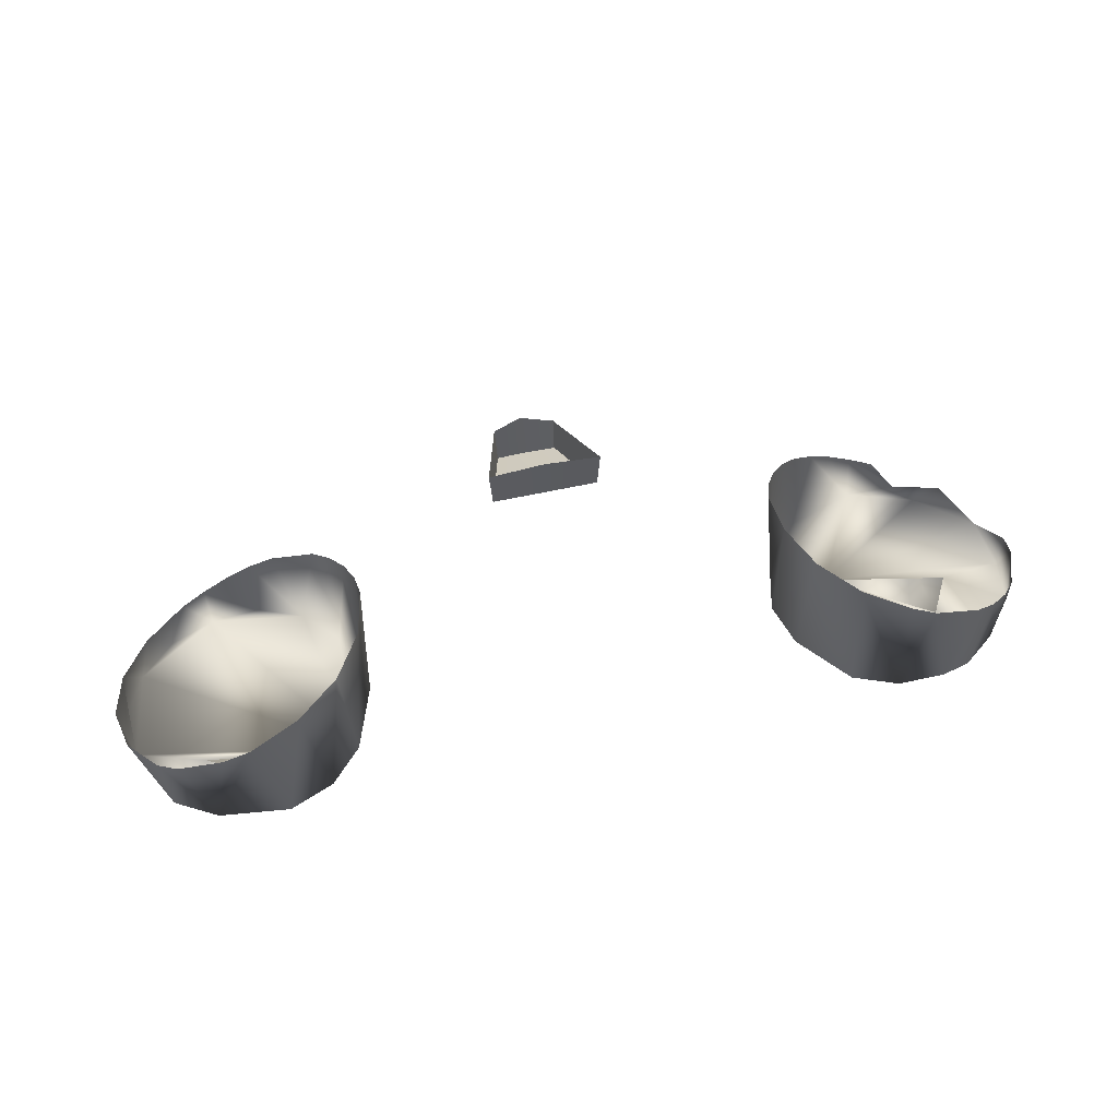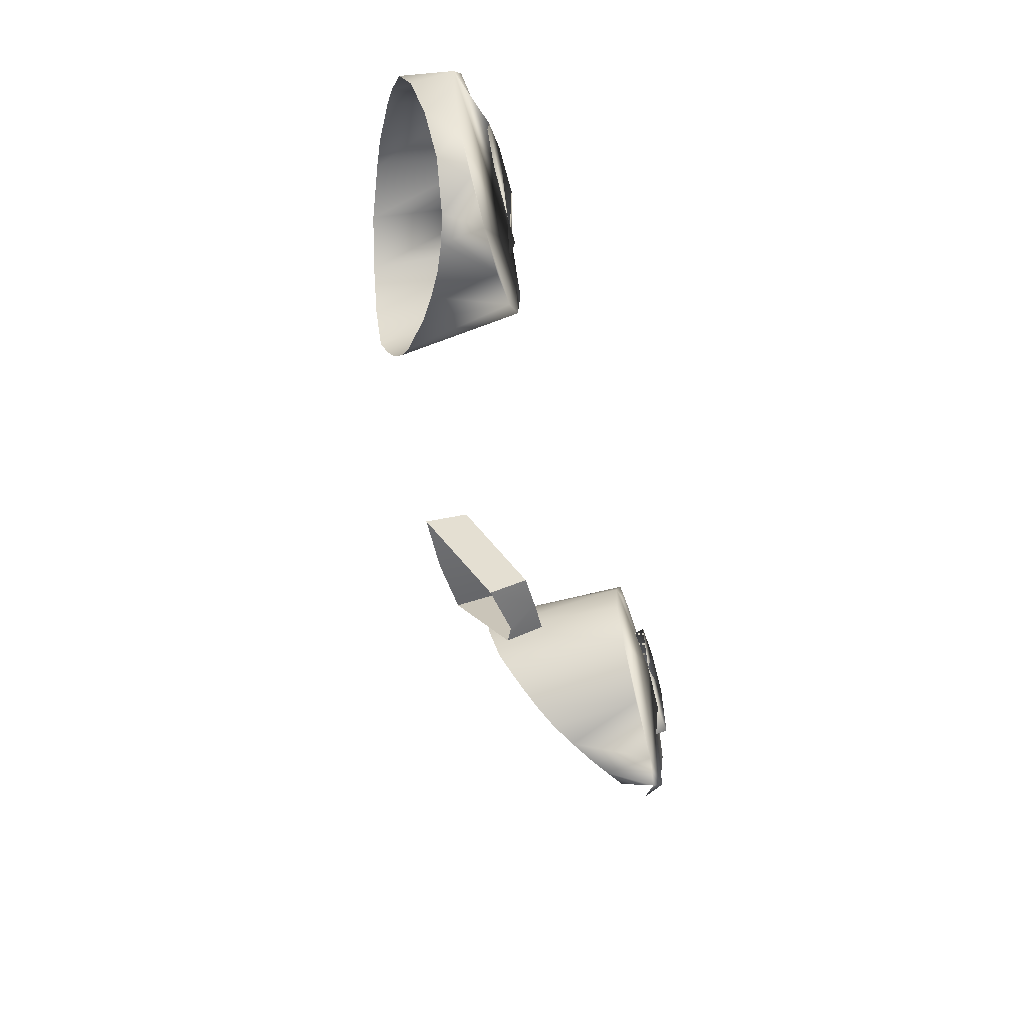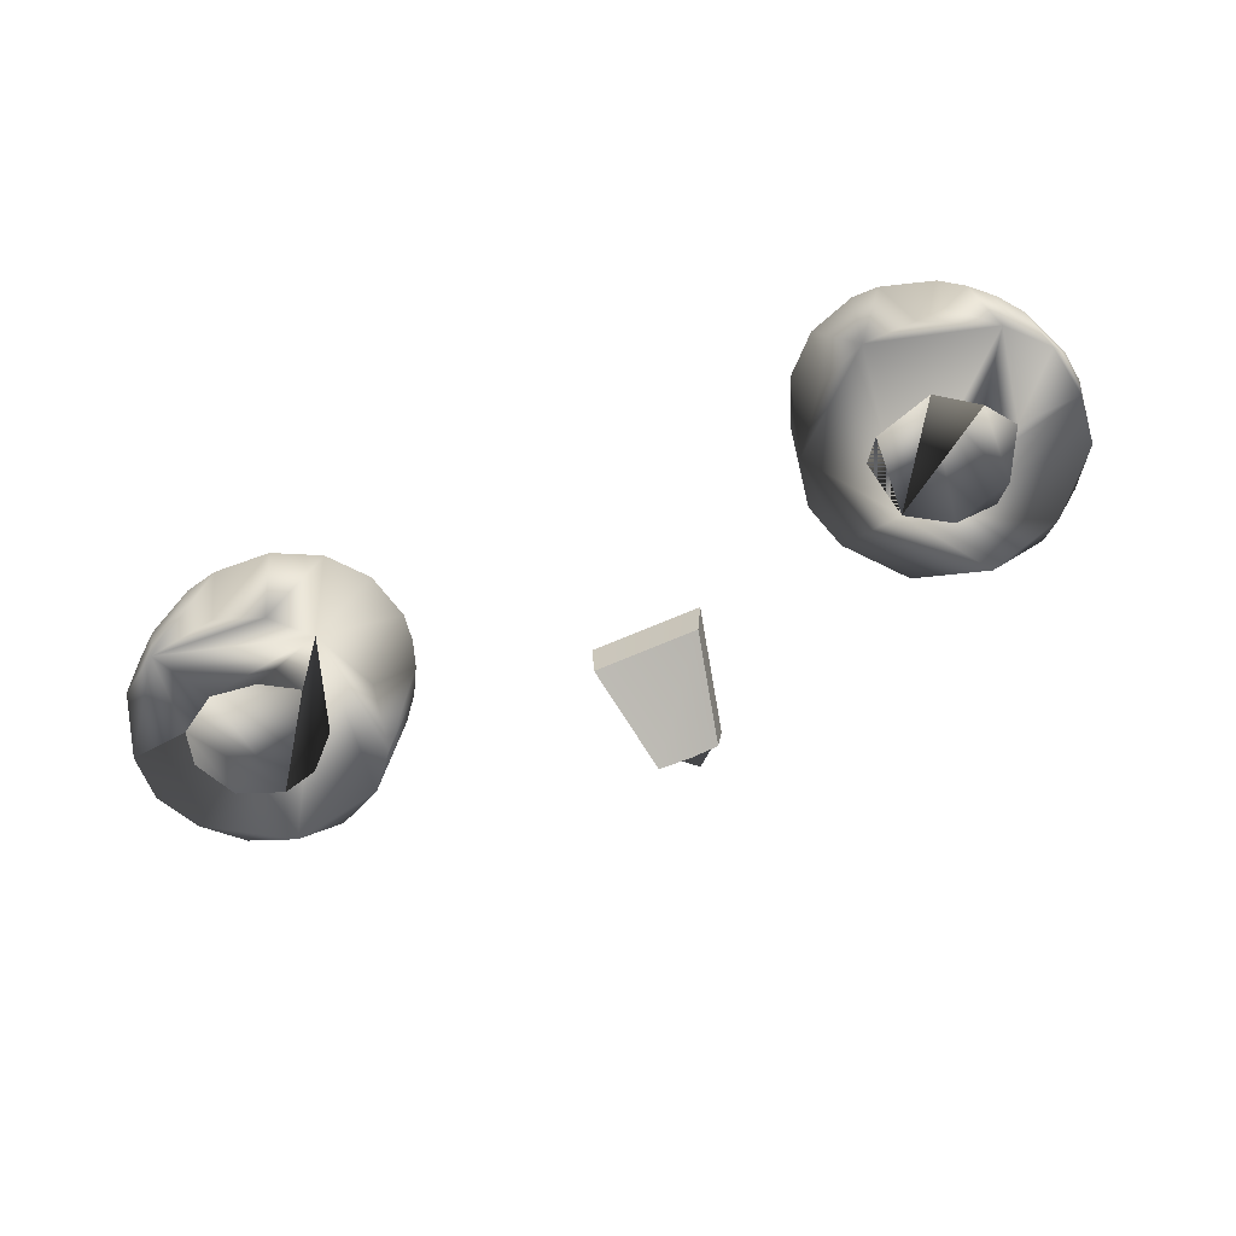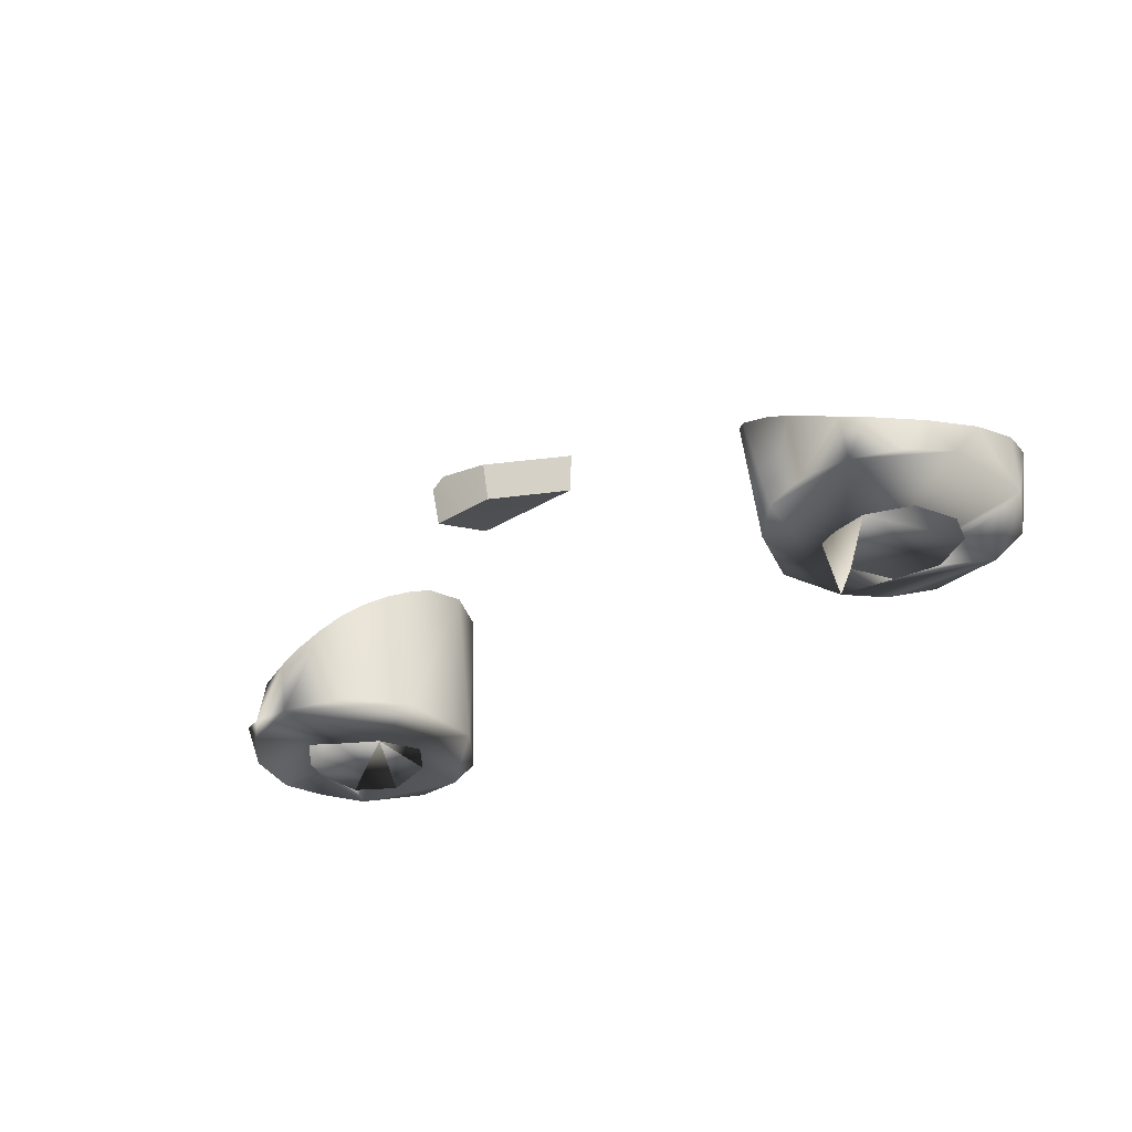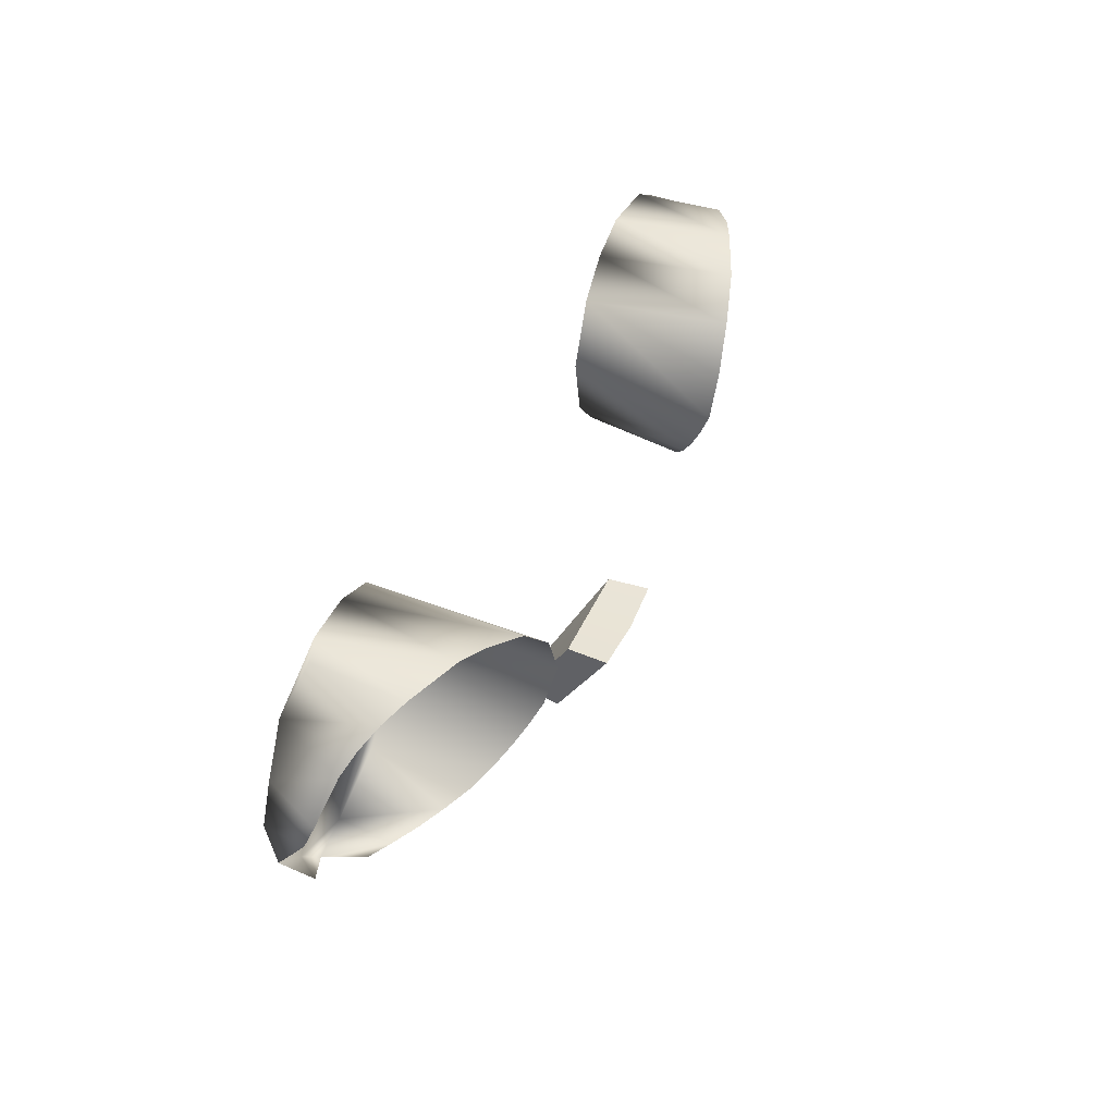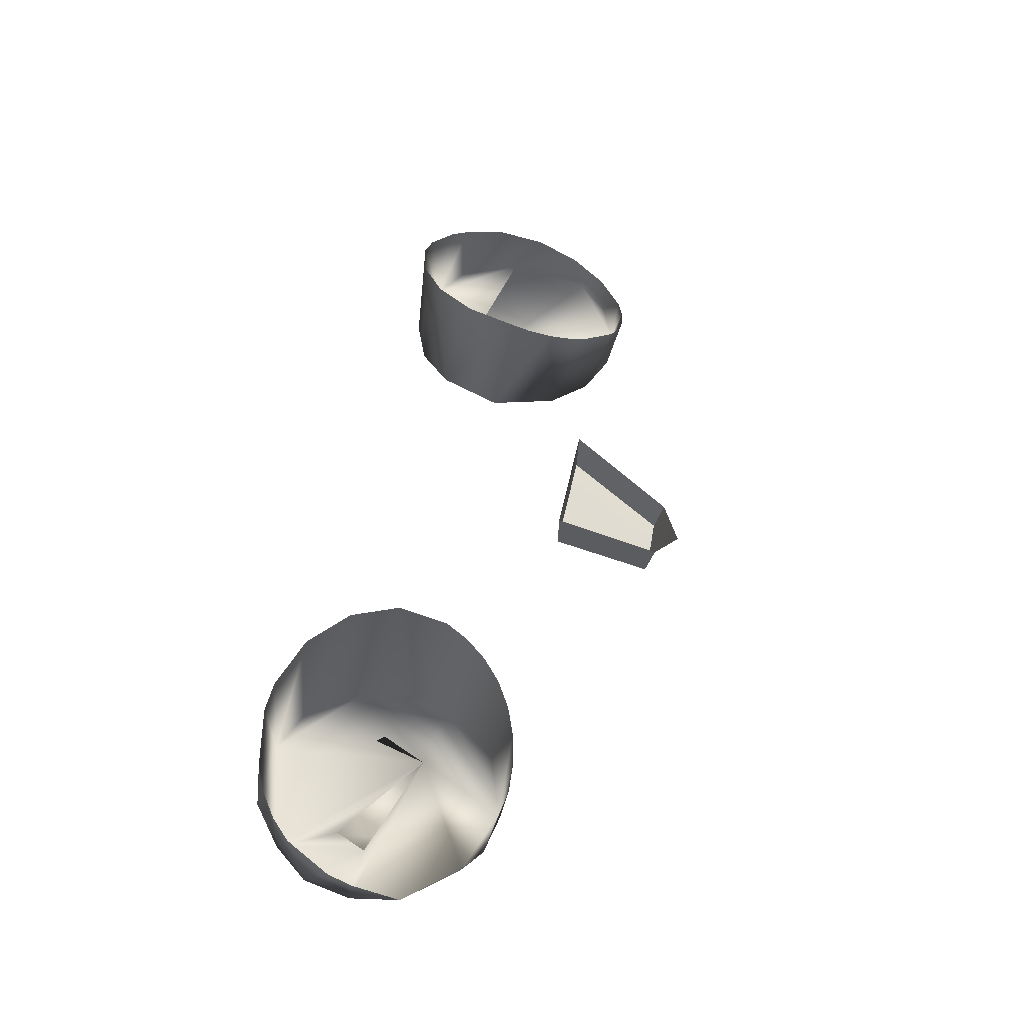
<metadata>
{"format":"obj","ext":"obj","renderer":"f3d","projection":"perspective","resolution":1024,"background":"white","views":[{"elev":56.1,"azim":166.9,"up":"+Z"},{"elev":-52.7,"azim":105.2,"up":"+Y"},{"elev":-58.8,"azim":-154.7,"up":"+Z"},{"elev":-35.0,"azim":38.7,"up":"+Z"},{"elev":41.1,"azim":-67.9,"up":"+Y"},{"elev":51.8,"azim":-78.0,"up":"+Z"}]}
</metadata>
<code>
o teal
v 0.1553 3.112 0.3108
v 0.1523 3.127 0.3114
v 0.1559 3.142 0.3107
v 0.2178 3.19 0.3161
v 0.241 3.176 0.3157
v 0.2587 3.14 0.314
v 0.2615 3.113 0.3138
v 0.2497 3.088 0.312
v 0.2304 3.069 0.3112
v 0.2052 3.058 0.3108
v 0.1777 3.057 0.3114
v 0.152 3.067 0.3119
v 0.1335 3.088 0.312
v 0.1217 3.127 0.3137
v 0.1347 3.164 0.315
v 0.1528 3.185 0.3161
v 0.178 3.195 0.3165
v 0.1981 3.161 0.3052
v 0.2207 3.147 0.3048
v 0.2266 3.128 0.304
v 0.2163 3.103 0.303
v 0.1916 3.093 0.3026
v 0.1714 3.098 0.3034
v 0.1721 3.157 0.3052
v -0.2302 3.127 0.3101
v -0.2064 3.091 0.3086
v -0.1537 3.135 0.3104
v -0.2052 3.195 0.3165
v -0.2196 3.193 0.3211
v -0.241 3.176 0.3157
v -0.259 3.154 0.3179
v -0.2628 3.126 0.3144
v -0.2593 3.098 0.3171
v -0.2304 3.069 0.3112
v -0.2196 3.058 0.3154
v -0.1916 3.055 0.3114
v -0.1528 3.069 0.3112
v -0.1284 3.1 0.3123
v -0.1217 3.127 0.3137
v -0.1284 3.153 0.3145
v -0.1528 3.185 0.3161
v -0.178 3.195 0.3165
v -0.1984 3.162 0.3055
v -0.2194 3.146 0.3046
v -0.2163 3.103 0.303
v -0.1848 3.094 0.3026
v -0.1625 3.108 0.3032
v -0.1668 3.153 0.3051
v -0.1636 3.053 0.3562
v 0.1916 3.191 0.3817
v -0.1916 3.049 0.3401
v 0.2059 3.052 0.334
v -0.1509 3.058 0.365
v -0.1773 3.188 0.388
v 0.1916 3.049 0.3401
v -0.2196 3.187 0.3692
v -0.1916 3.191 0.3817
v -0.1398 3.067 0.3727
v -0.1773 3.05 0.3479
v 0.1773 3.05 0.3479
v 0.1398 3.167 0.3987
v -0.1307 3.077 0.3799
v -0.2323 3.181 0.362
v 0.1239 3.143 0.4009
v 0.2073 3.19 0.375
v -0.1239 3.088 0.3867
v 0.1636 3.053 0.3562
v 0.2196 3.057 0.3296
v -0.1509 3.176 0.3962
v -0.1197 3.101 0.3929
v -0.2434 3.173 0.3555
v 0.2593 3.15 0.3451
v 0.2323 3.181 0.362
v 0.1398 3.067 0.3727
v -0.2525 3.162 0.3499
v 0.2434 3.173 0.3555
v 0.1307 3.077 0.3799
v -0.1197 3.129 0.4005
v 0.1239 3.088 0.3867
v 0.1197 3.101 0.3929
v -0.1307 3.156 0.4004
v 0.2593 3.096 0.3286
v -0.2634 3.137 0.3413
v 0.1183 3.115 0.3983
v 0.2434 3.073 0.3258
v 0.2648 3.124 0.3357
v -0.2648 3.124 0.3357
v 0.1636 3.184 0.3927
v -0.2434 3.073 0.3258
v -0.2059 3.052 0.334
v 0.1553 3.112 0.3108
v 0.1523 3.127 0.3114
v 0.1559 3.142 0.3107
v 0.1981 3.161 0.3052
v 0.2207 3.147 0.3048
v 0.2266 3.128 0.304
v 0.2163 3.103 0.303
v 0.1916 3.093 0.3026
v 0.1714 3.098 0.3034
v 0.1721 3.157 0.3052
v -0.2302 3.127 0.3101
v -0.2064 3.091 0.3086
v -0.1984 3.162 0.3055
v -0.2194 3.146 0.3046
v -0.2163 3.103 0.303
v -0.1848 3.094 0.3026
v -0.1625 3.108 0.3032
v -0.1668 3.153 0.3051
v 0.0329 3.052 0.3942
v 0.01827 2.994 0.3591
v 0.03124 3.053 0.3706
v 0.01775 2.999 0.339
v -0 2.982 0.3524
v -0 3.051 0.3958
v -0.0329 3.052 0.3942
v -0.01827 2.994 0.3591
v -0.03124 3.053 0.3706
v -0 2.998 0.3386
v -0.01775 2.999 0.339
f 19 6 4 18
f 37 38 36
f 16 4 17
f 12 11 10
f 15 13 12 10 8 6 19 20 21 22 23 1 2 3 24 18 4 16
f 25 44 30 31 32
f 36 34 35
f 40 38 39
f 10 9 8
f 15 14 13
f 27 48 47
f 47 46 26 45 25 32 33 34 36 38 40 42 30 44 43 48 27
f 17 50 88
f 50 17 4 65
f 15 16 61
f 65 4 73
f 76 73 4 5
f 76 5 72
f 72 5 6
f 6 86 72
f 6 7 82 86
f 82 7 8
f 82 8 85
f 8 9 85
f 9 68 85
f 9 10 68
f 10 52 68
f 11 55 52 10
f 55 11 60
f 60 11 12 67
f 67 12 74
f 74 12 13
f 74 13 77
f 77 13 79
f 79 13 14 80
f 80 14 84
f 84 14 15 64
f 64 15 61
f 16 88 61
f 16 17 88
f 57 28 42 54
f 56 28 57
f 69 41 81
f 56 29 28
f 63 30 29 56
f 71 30 63
f 75 31 30 71
f 83 31 75
f 83 32 31
f 87 32 83
f 33 32 87
f 89 34 33
f 35 34 89
f 51 36 35 90
f 59 36 51
f 49 37 36 59
f 53 37 49
f 58 37 53
f 62 38 37 58
f 66 38 62
f 70 38 66
f 78 39 38 70
f 78 40 39
f 81 40 78
f 81 41 40
f 69 42 41
f 54 42 69
f 6 5 4
f 41 42 40
f 28 29 30 42
f 6 8 7
f 97 96 95
f 101 105 104
f 118 119 116 113 110 112
f 115 117 111 109 114
f 102 106 105
f 110 109 111 112
f 116 119 117 115
f 98 97 95 94 93 92 91 99
f 103 104 105 106 107 108
f 117 119 118 112 111
f 93 94 100

</code>
